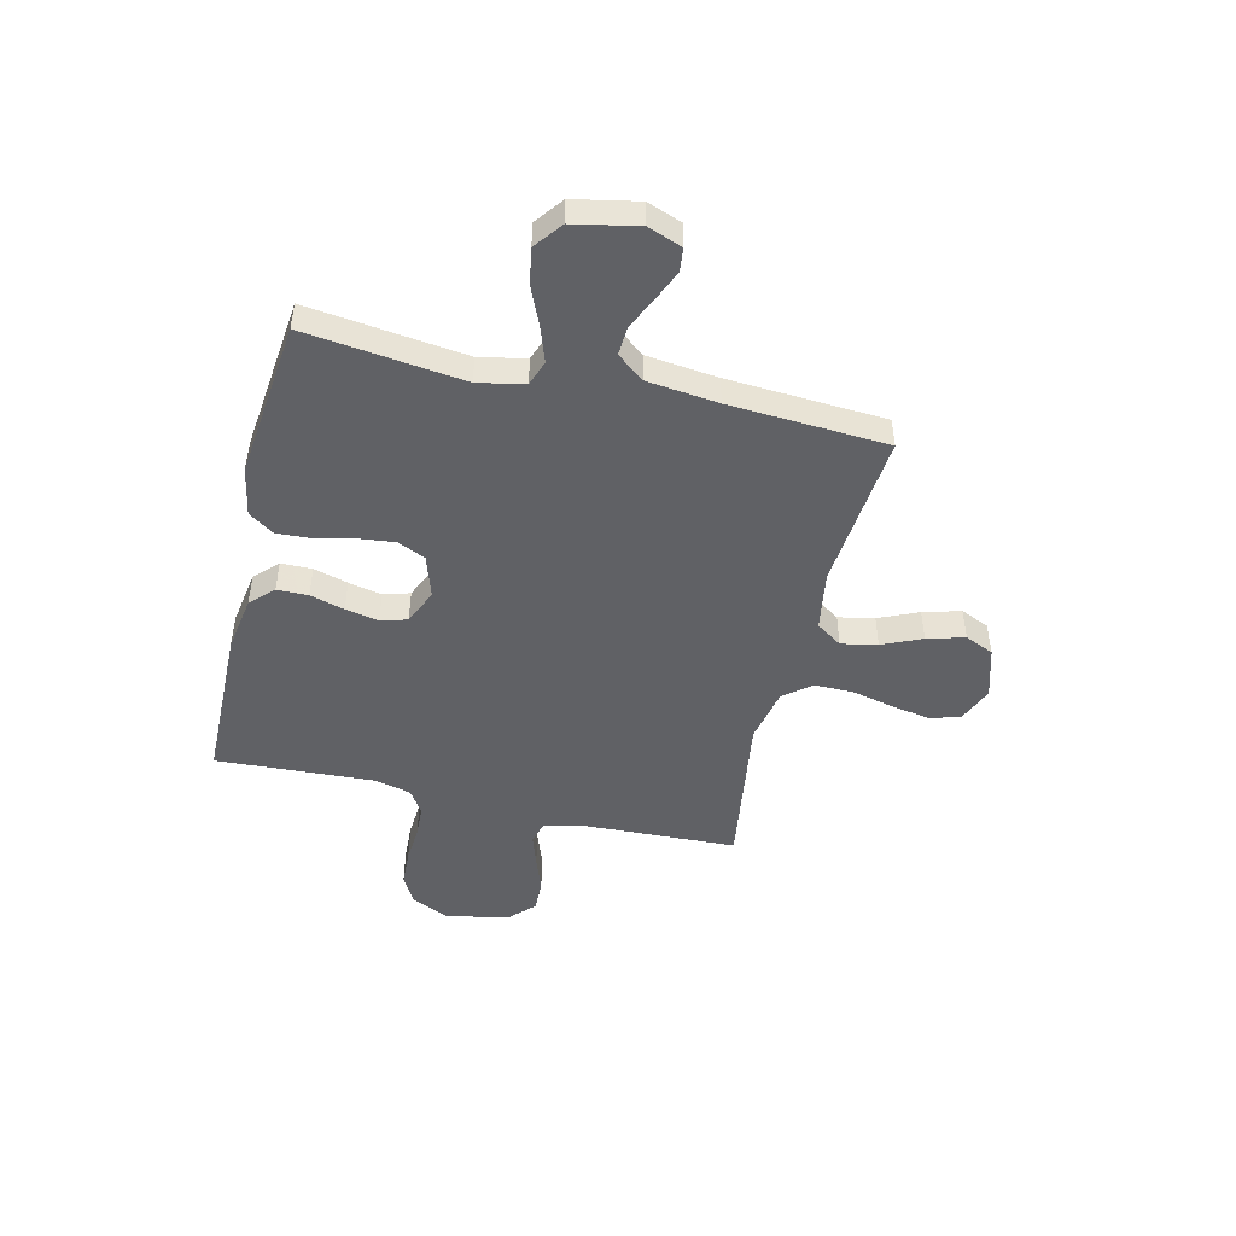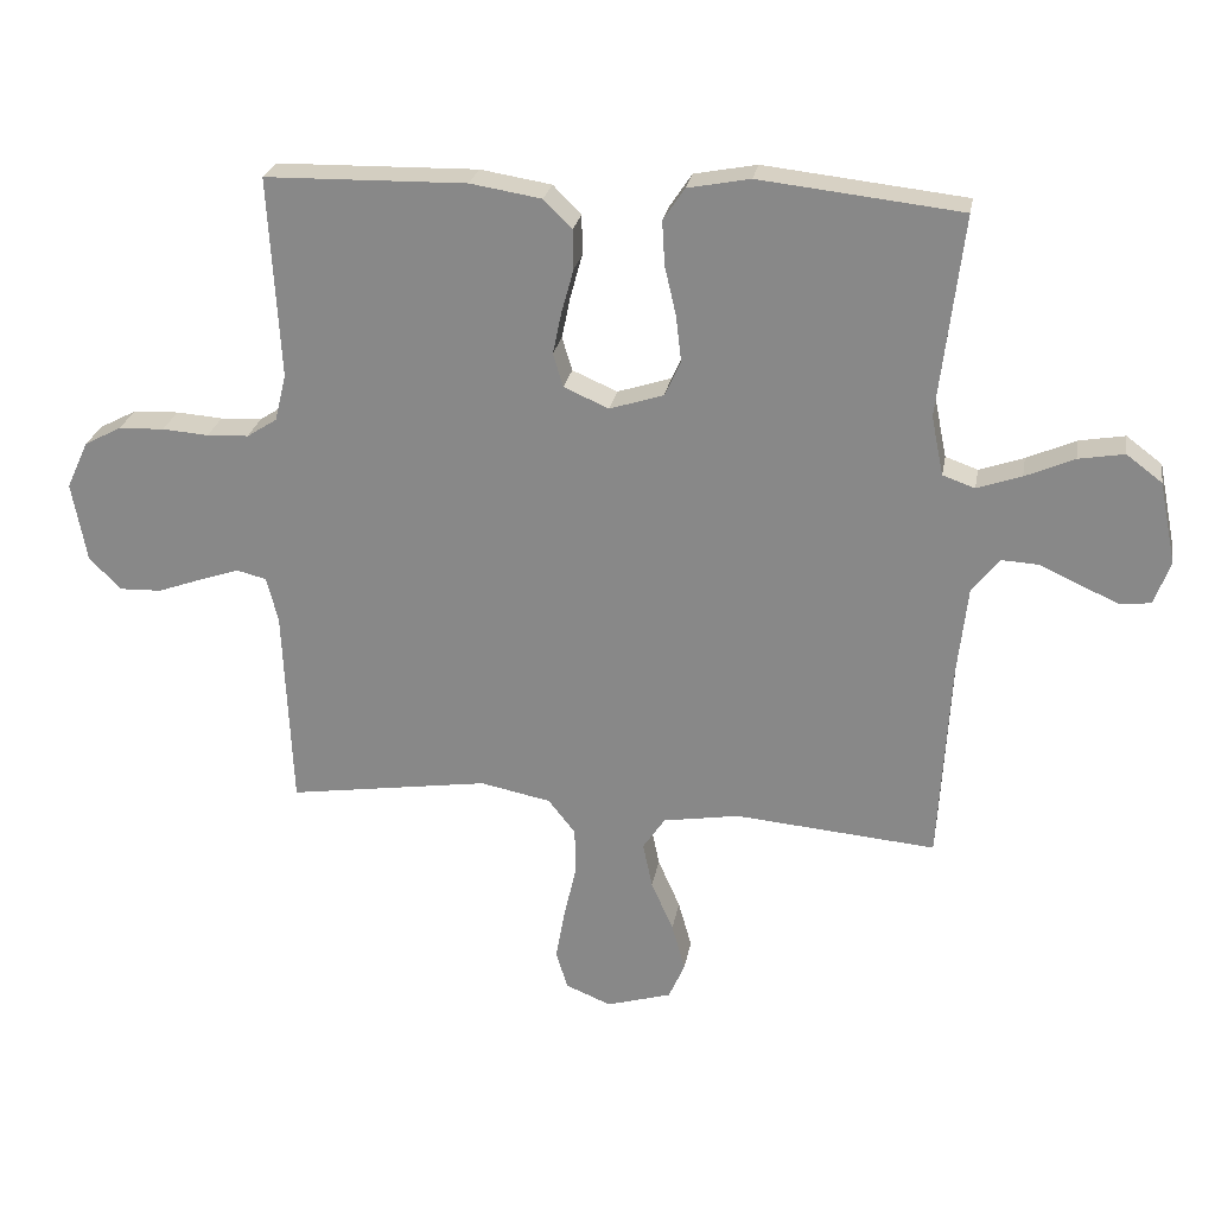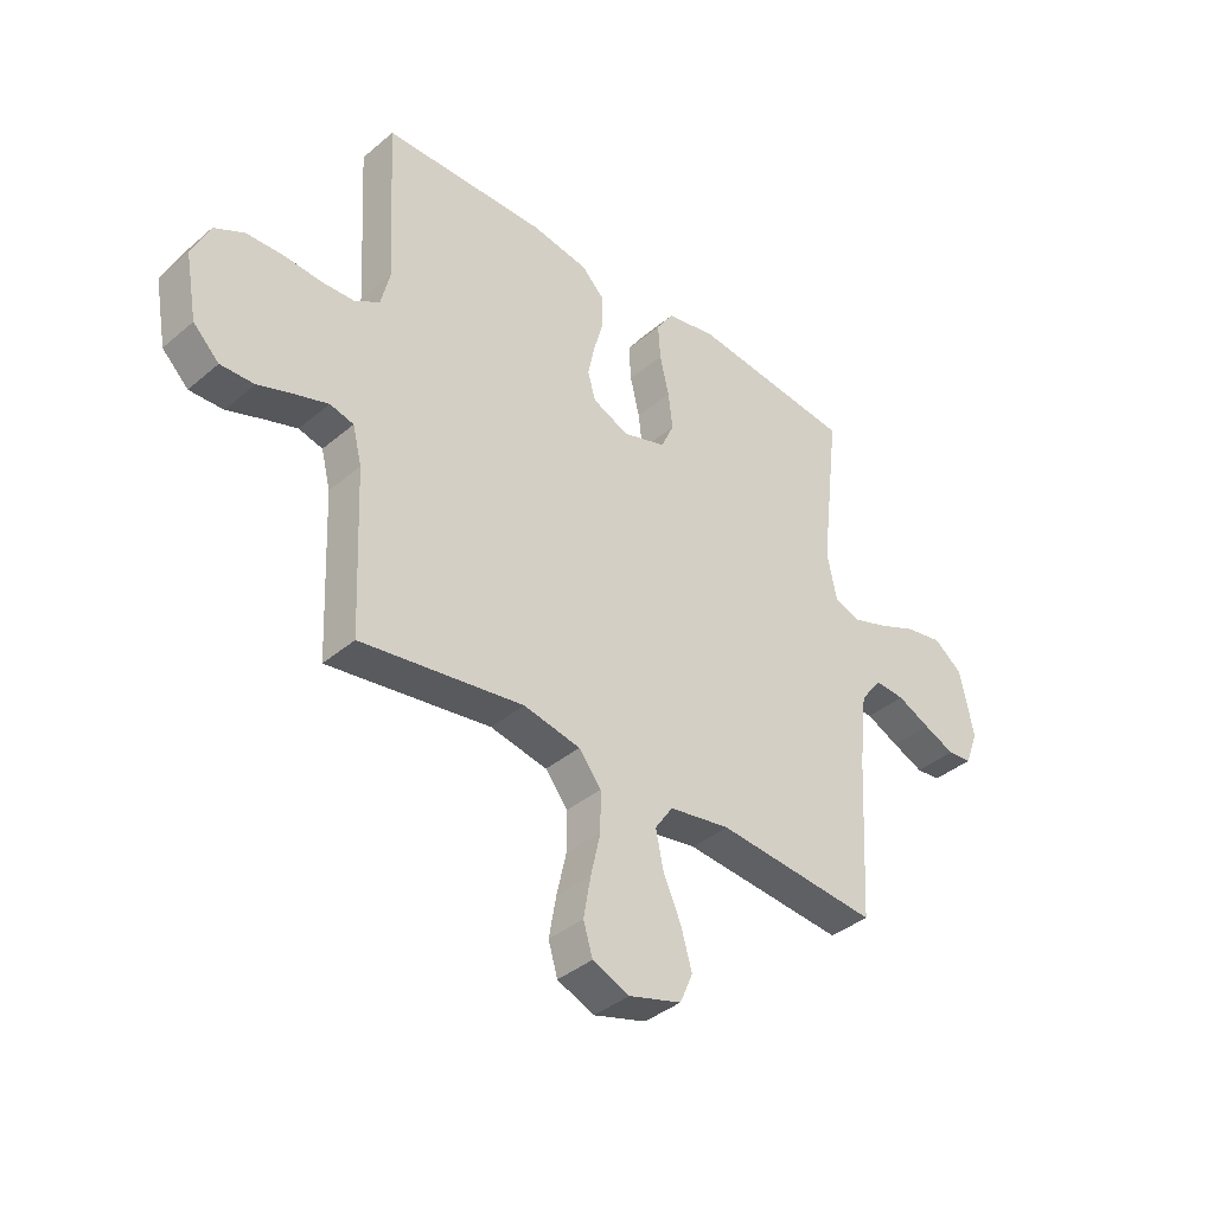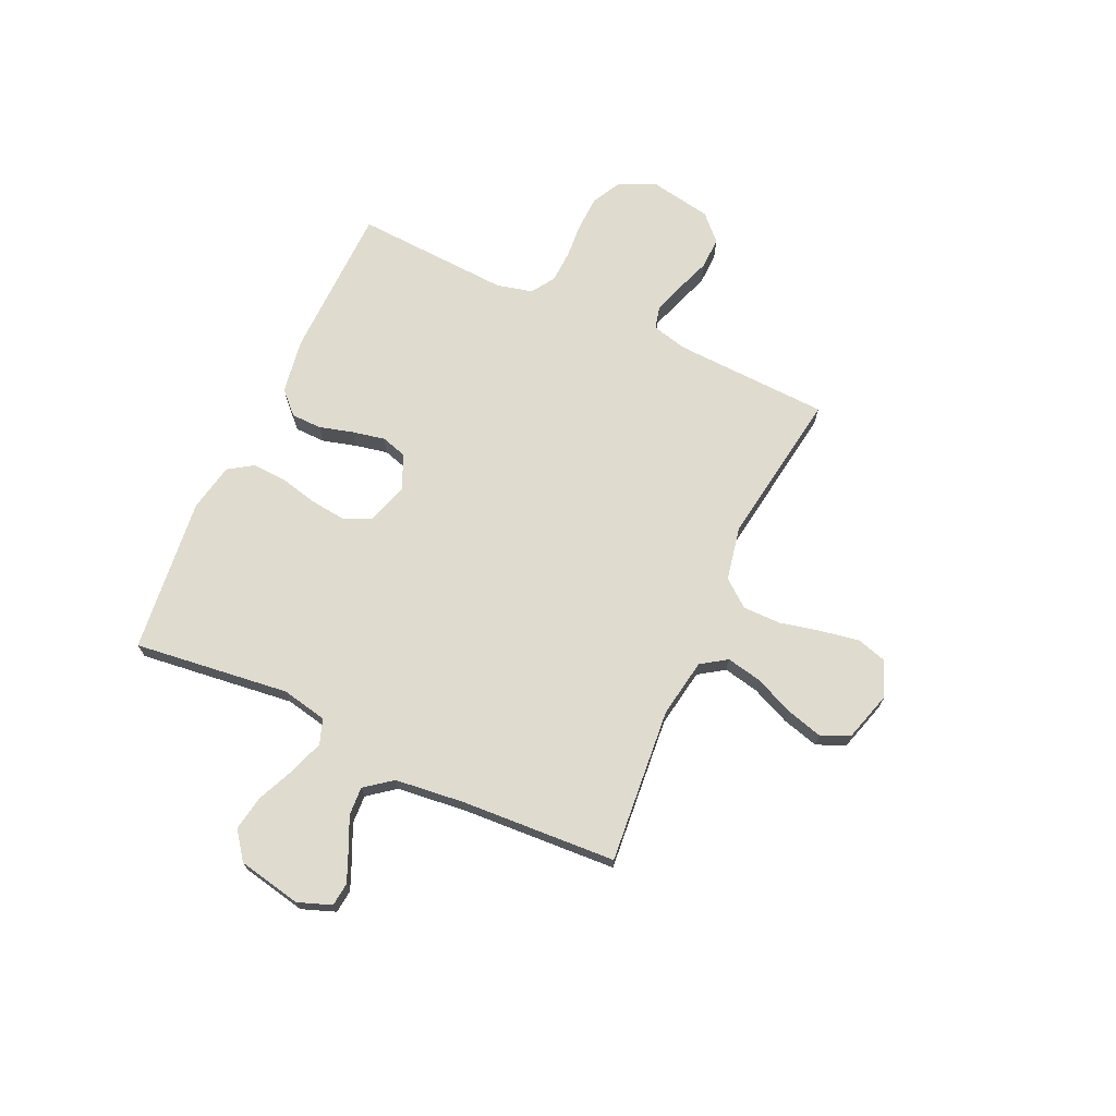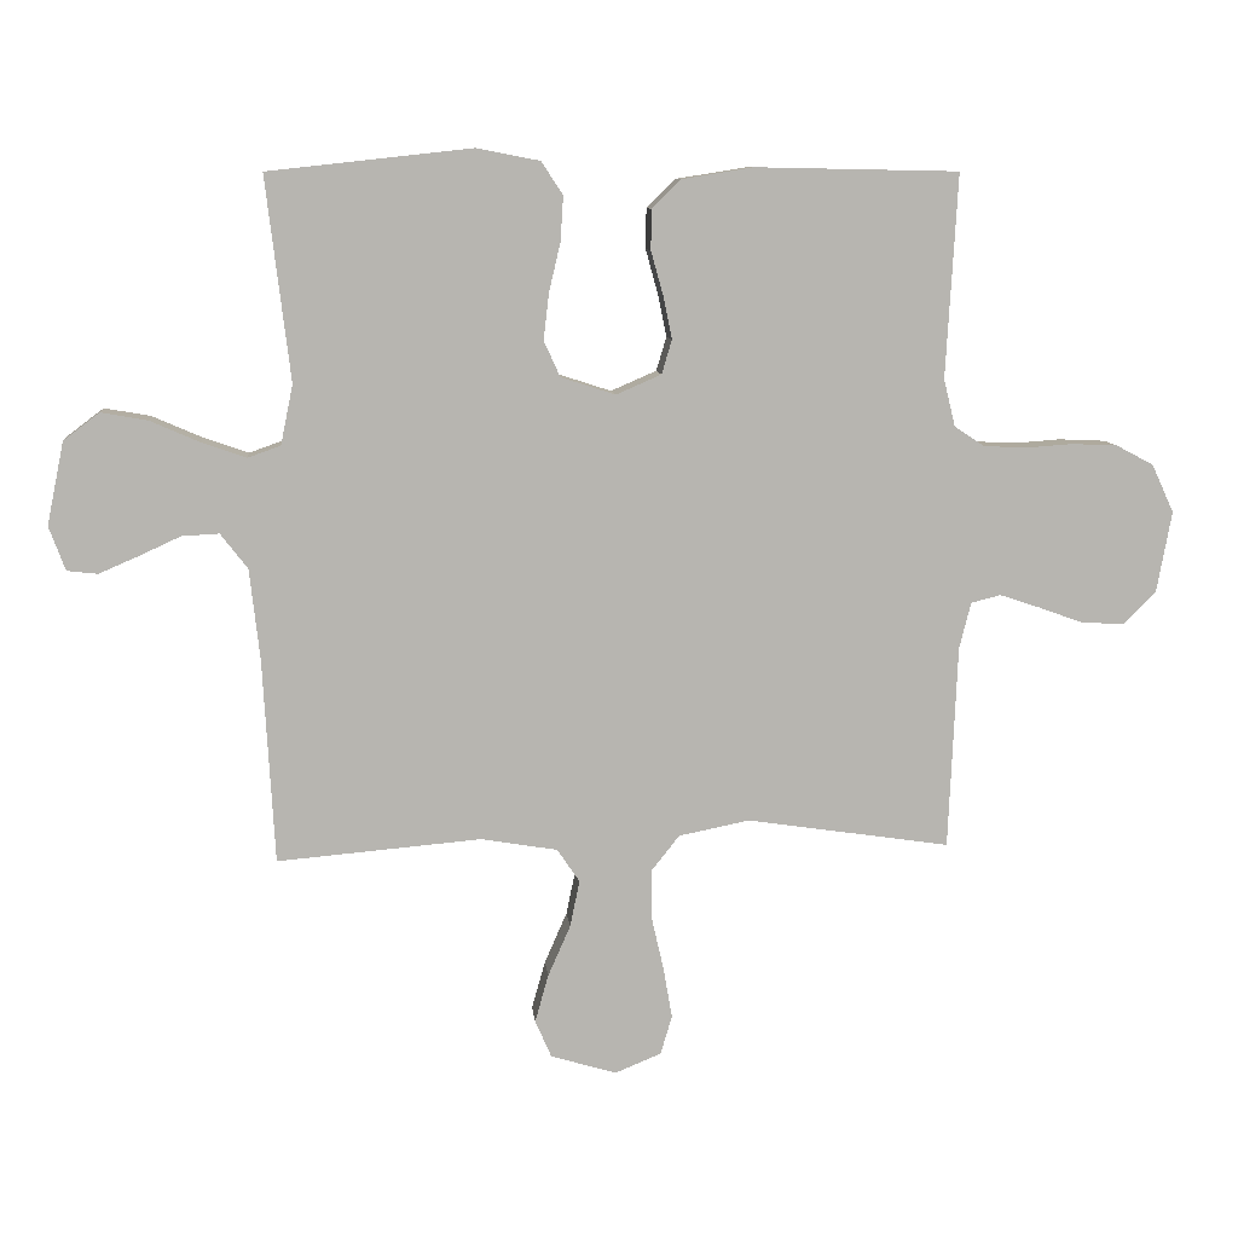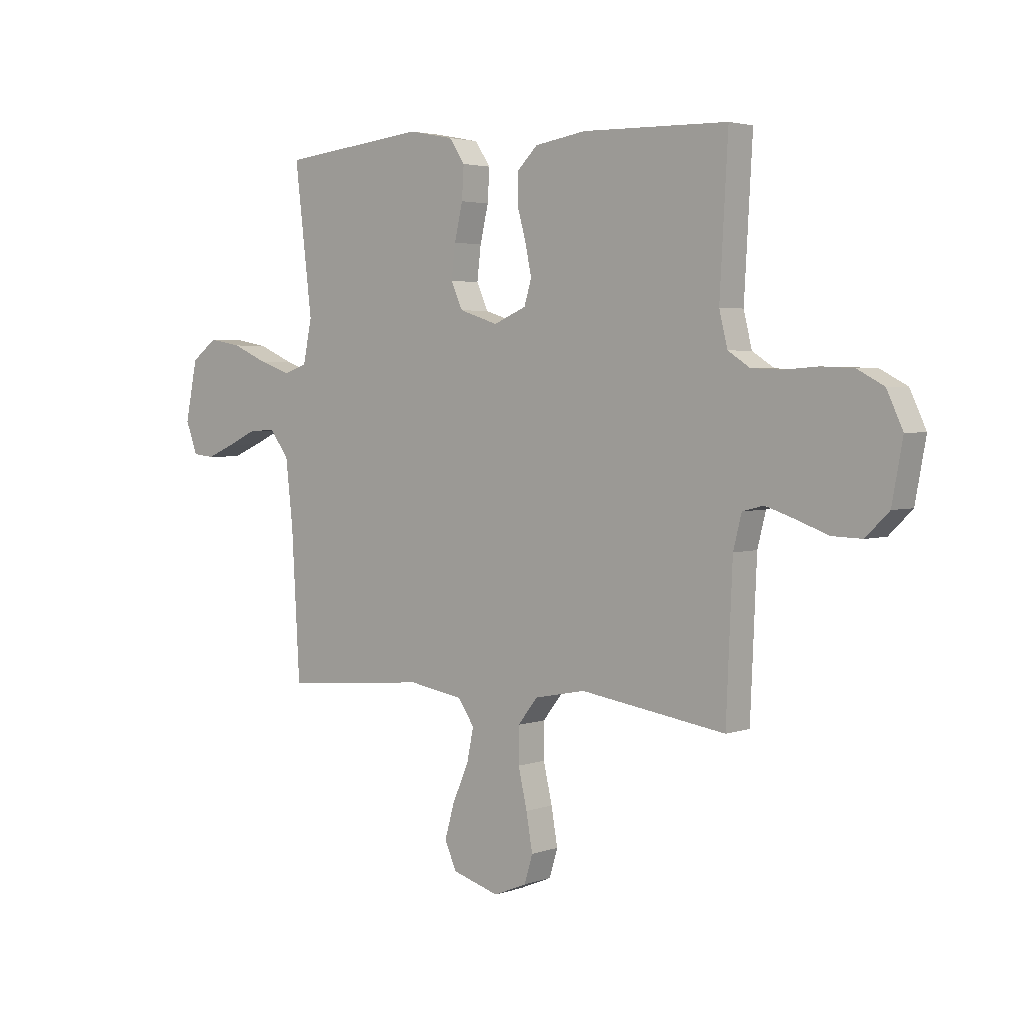
<metadata>
{"format":"obj","ext":"obj","renderer":"f3d","projection":"perspective","resolution":1024,"background":"white","views":[{"elev":-47.8,"azim":76.5,"up":"+Y"},{"elev":25.4,"azim":9.9,"up":"+Z"},{"elev":-38.7,"azim":-43.3,"up":"+Z"},{"elev":70.3,"azim":114.6,"up":"+Y"},{"elev":9.3,"azim":174.3,"up":"+Z"},{"elev":3.2,"azim":-139.6,"up":"+Z"}]}
</metadata>
<code>
v 0.5 0.07 0.5
v 0.464 0.07 0.2
v 0.482 0.07 0.112
v 0.53 0.07 0.095
v 0.596 0.07 0.118
v 0.669 0.07 0.15
v 0.737 0.07 0.162
v 0.79 0.07 0.122
v 0.815 0.07 0
v 0.791 0.07 -0.065
v 0.746 0.07 -0.07
v 0.688 0.07 -0.045
v 0.627 0.07 -0.017
v 0.572 0.07 -0.014
v 0.532 0.07 -0.066
v 0.517 0.07 -0.2
v 0.5 0.07 -0.5
v 0.2 0.07 -0.474
v 0.087 0.07 -0.493
v 0.054 0.07 -0.542
v 0.068 0.07 -0.61
v 0.101 0.07 -0.685
v 0.121 0.07 -0.756
v 0.097 0.07 -0.811
v 0 0.07 -0.84
v -0.068 0.07 -0.812
v -0.085 0.07 -0.755
v -0.072 0.07 -0.68
v -0.054 0.07 -0.601
v -0.054 0.07 -0.528
v -0.095 0.07 -0.476
v -0.2 0.07 -0.455
v -0.5 0.07 -0.5
v -0.513 0.07 -0.2
v -0.53 0.07 -0.132
v -0.574 0.07 -0.121
v -0.634 0.07 -0.141
v -0.7 0.07 -0.165
v -0.762 0.07 -0.167
v -0.81 0.07 -0.12
v -0.832 0.07 0
v -0.799 0.07 0.071
v -0.744 0.07 0.1
v -0.676 0.07 0.103
v -0.607 0.07 0.098
v -0.545 0.07 0.101
v -0.5 0.07 0.13
v -0.483 0.07 0.2
v -0.5 0.07 0.5
v -0.2 0.07 0.506
v -0.094 0.07 0.489
v -0.052 0.07 0.447
v -0.051 0.07 0.388
v -0.069 0.07 0.323
v -0.082 0.07 0.26
v -0.067 0.07 0.21
v 0 0.07 0.181
v 0.08 0.07 0.207
v 0.104 0.07 0.26
v 0.096 0.07 0.328
v 0.079 0.07 0.401
v 0.075 0.07 0.467
v 0.107 0.07 0.515
v 0.2 0.07 0.533
v 0.5 0 0.5
v 0.464 0 0.2
v 0.482 0 0.112
v 0.53 0 0.095
v 0.596 0 0.118
v 0.669 0 0.15
v 0.737 0 0.162
v 0.79 0 0.122
v 0.815 0 0
v 0.791 0 -0.065
v 0.746 0 -0.07
v 0.688 0 -0.045
v 0.627 0 -0.017
v 0.572 0 -0.014
v 0.532 0 -0.066
v 0.517 0 -0.2
v 0.5 0 -0.5
v 0.2 0 -0.474
v 0.087 0 -0.493
v 0.054 0 -0.542
v 0.068 0 -0.61
v 0.101 0 -0.685
v 0.121 0 -0.756
v 0.097 0 -0.811
v 0 0 -0.84
v -0.068 0 -0.812
v -0.085 0 -0.755
v -0.072 0 -0.68
v -0.054 0 -0.601
v -0.054 0 -0.528
v -0.095 0 -0.476
v -0.2 0 -0.455
v -0.5 0 -0.5
v -0.513 0 -0.2
v -0.53 0 -0.132
v -0.574 0 -0.121
v -0.634 0 -0.141
v -0.7 0 -0.165
v -0.762 0 -0.167
v -0.81 0 -0.12
v -0.832 0 0
v -0.799 0 0.071
v -0.744 0 0.1
v -0.676 0 0.103
v -0.607 0 0.098
v -0.545 0 0.101
v -0.5 0 0.13
v -0.483 0 0.2
v -0.5 0 0.5
v -0.2 0 0.506
v -0.094 0 0.489
v -0.052 0 0.447
v -0.051 0 0.388
v -0.069 0 0.323
v -0.082 0 0.26
v -0.067 0 0.21
v 0 0 0.181
v 0.08 0 0.207
v 0.104 0 0.26
v 0.096 0 0.328
v 0.079 0 0.401
v 0.075 0 0.467
v 0.107 0 0.515
v 0.2 0 0.533
f 64 1 2
f 63 64 2
f 62 63 2
f 61 62 2
f 60 61 2
f 59 60 2 3
f 58 59 3
f 57 58 3 4
f 52 53 54
f 51 52 54
f 50 51 54
f 49 50 54
f 48 49 54
f 47 48 54 55
f 46 47 55 56
f 43 44 45
f 42 43 45
f 41 42 45
f 40 41 45
f 39 40 45
f 38 39 45
f 37 38 45
f 36 37 45 46
f 46 56 57
f 36 46 57
f 35 36 57
f 32 33 34
f 35 57 4
f 34 35 4
f 32 34 4
f 31 32 4
f 27 28 29
f 26 27 29
f 25 26 29
f 24 25 29
f 23 24 29
f 22 23 29
f 21 22 29
f 20 21 29 30
f 16 17 18
f 15 16 18 19
f 14 15 19
f 11 12 13
f 10 11 13
f 9 10 13
f 8 9 13
f 7 8 13
f 6 7 13
f 5 6 13
f 5 13 14
f 4 5 14 19
f 19 20 30 31
f 4 19 31
f 66 65 128
f 66 128 127
f 66 127 126
f 66 126 125
f 66 125 124
f 67 66 124 123
f 67 123 122
f 68 67 122 121
f 118 117 116
f 118 116 115
f 118 115 114
f 118 114 113
f 118 113 112
f 119 118 112 111
f 120 119 111 110
f 109 108 107
f 109 107 106
f 109 106 105
f 109 105 104
f 109 104 103
f 109 103 102
f 109 102 101
f 110 109 101 100
f 121 120 110
f 121 110 100
f 121 100 99
f 98 97 96
f 68 121 99
f 68 99 98
f 68 98 96
f 68 96 95
f 93 92 91
f 93 91 90
f 93 90 89
f 93 89 88
f 93 88 87
f 93 87 86
f 93 86 85
f 94 93 85 84
f 82 81 80
f 83 82 80 79
f 83 79 78
f 77 76 75
f 77 75 74
f 77 74 73
f 77 73 72
f 77 72 71
f 77 71 70
f 77 70 69
f 78 77 69
f 83 78 69 68
f 95 94 84 83
f 95 83 68
f 1 65 66 2
f 2 66 67 3
f 3 67 68 4
f 4 68 69 5
f 5 69 70 6
f 6 70 71 7
f 7 71 72 8
f 8 72 73 9
f 9 73 74 10
f 10 74 75 11
f 11 75 76 12
f 12 76 77 13
f 13 77 78 14
f 14 78 79 15
f 15 79 80 16
f 16 80 81 17
f 17 81 82 18
f 18 82 83 19
f 19 83 84 20
f 20 84 85 21
f 21 85 86 22
f 22 86 87 23
f 23 87 88 24
f 24 88 89 25
f 25 89 90 26
f 26 90 91 27
f 27 91 92 28
f 28 92 93 29
f 29 93 94 30
f 30 94 95 31
f 31 95 96 32
f 32 96 97 33
f 33 97 98 34
f 34 98 99 35
f 35 99 100 36
f 36 100 101 37
f 37 101 102 38
f 38 102 103 39
f 39 103 104 40
f 40 104 105 41
f 41 105 106 42
f 42 106 107 43
f 43 107 108 44
f 44 108 109 45
f 45 109 110 46
f 46 110 111 47
f 47 111 112 48
f 48 112 113 49
f 49 113 114 50
f 50 114 115 51
f 51 115 116 52
f 52 116 117 53
f 53 117 118 54
f 54 118 119 55
f 55 119 120 56
f 56 120 121 57
f 57 121 122 58
f 58 122 123 59
f 59 123 124 60
f 60 124 125 61
f 61 125 126 62
f 62 126 127 63
f 63 127 128 64
f 64 128 65 1

</code>
